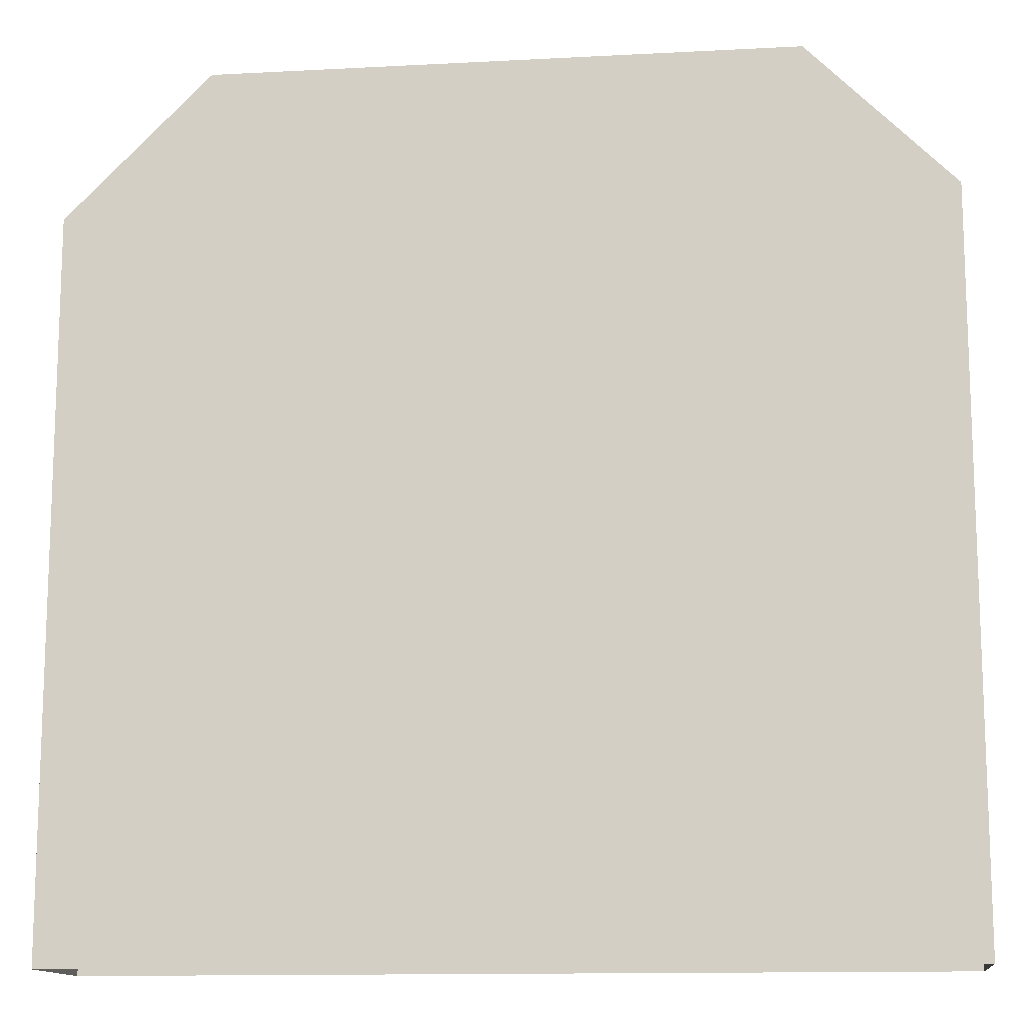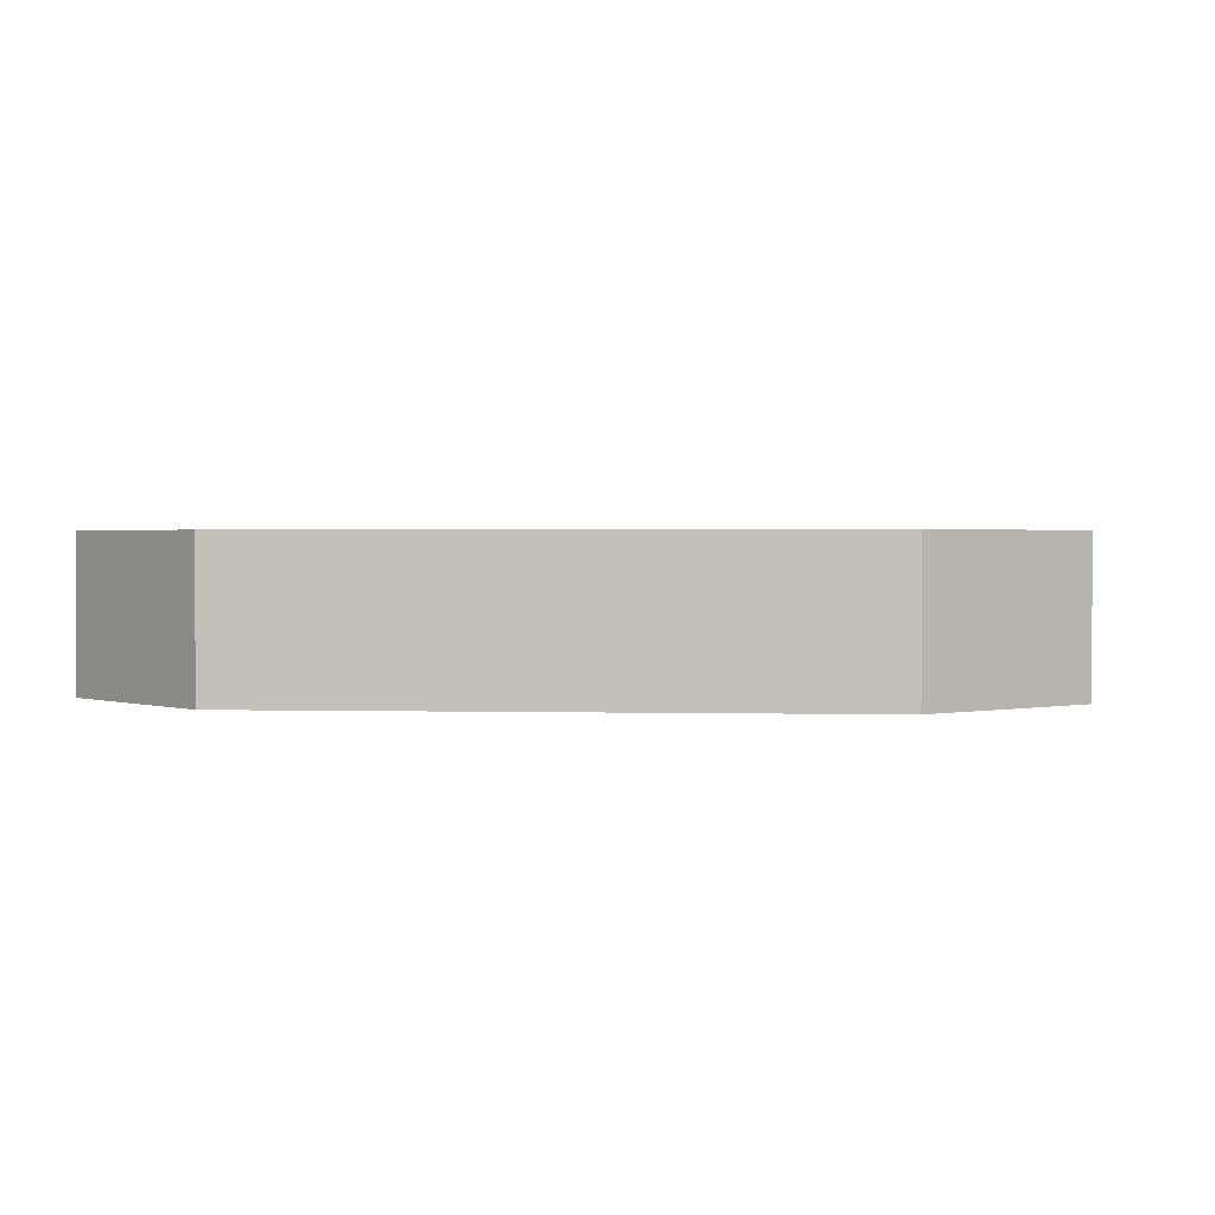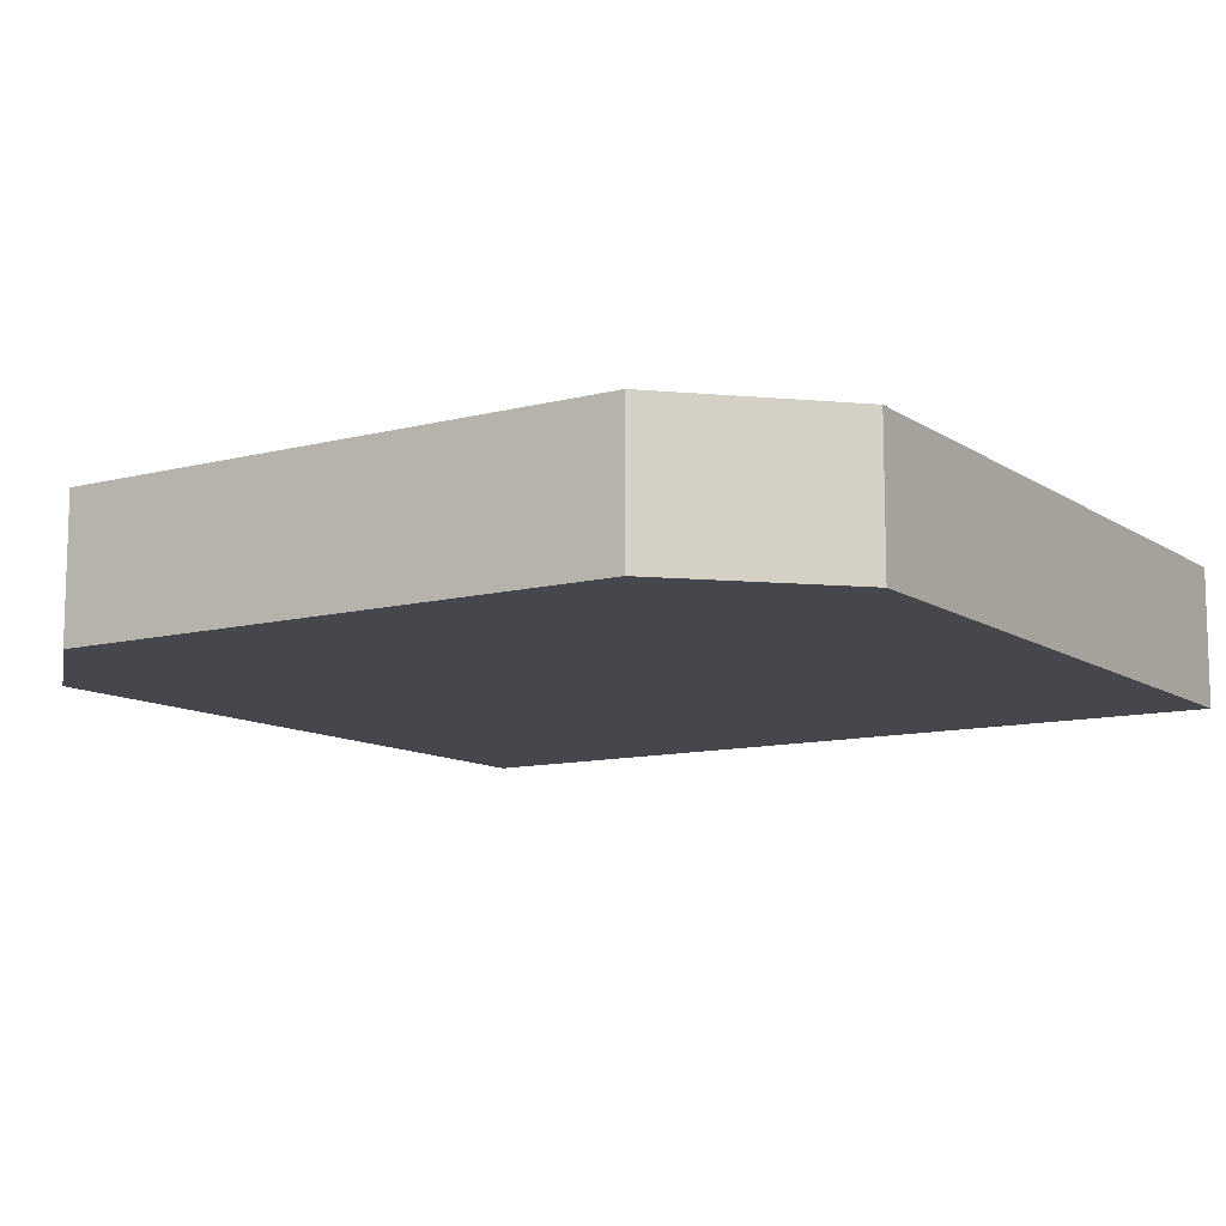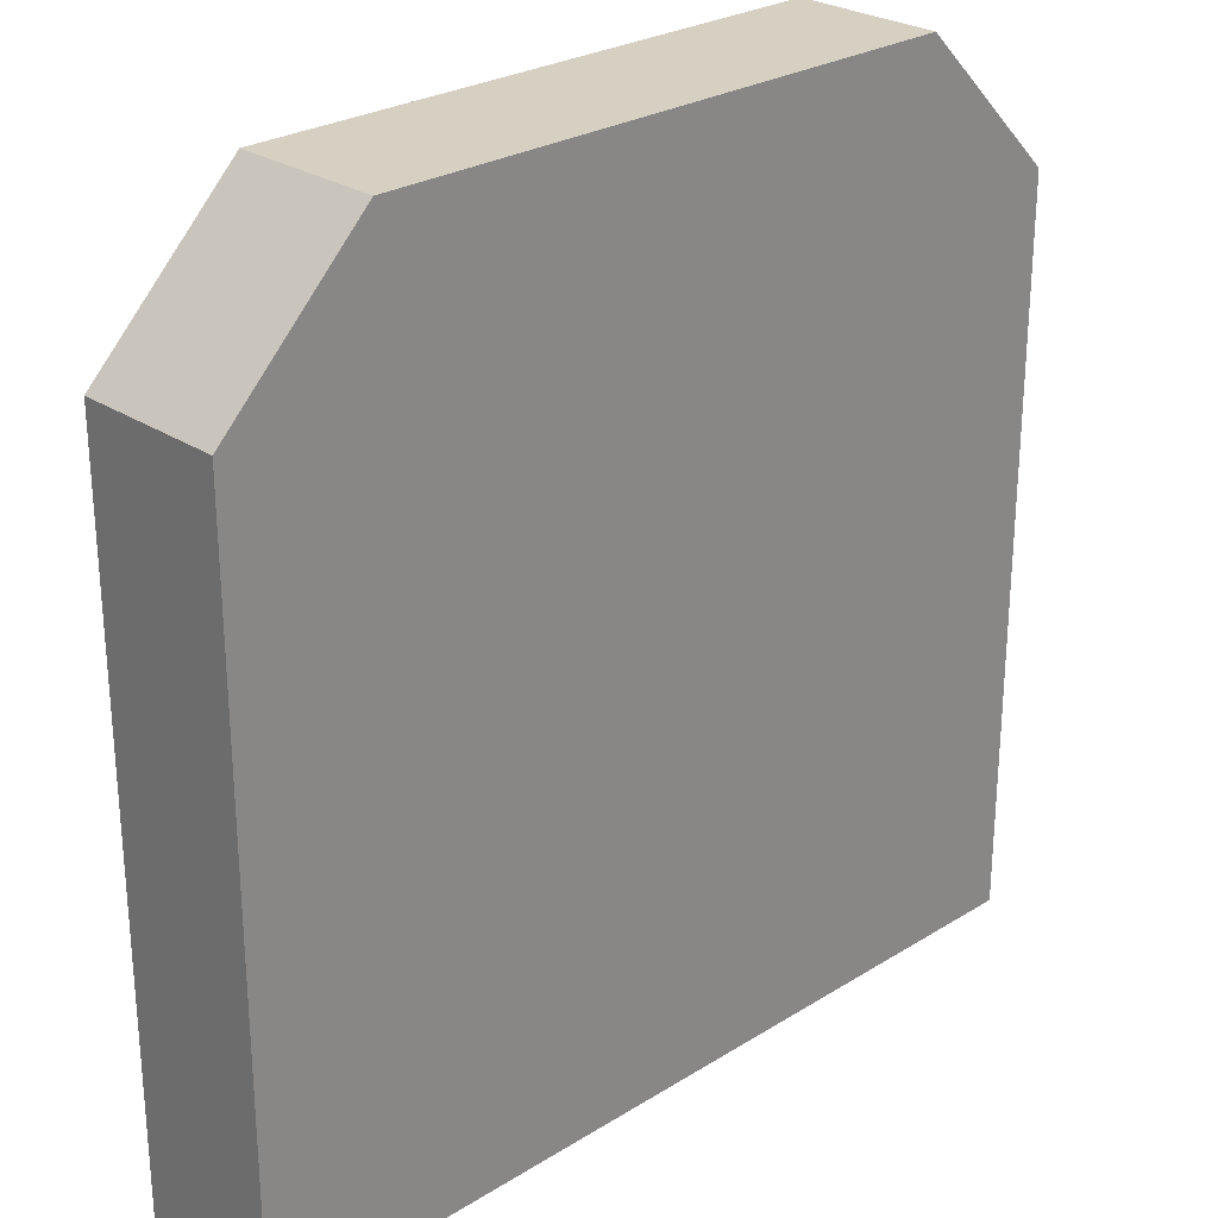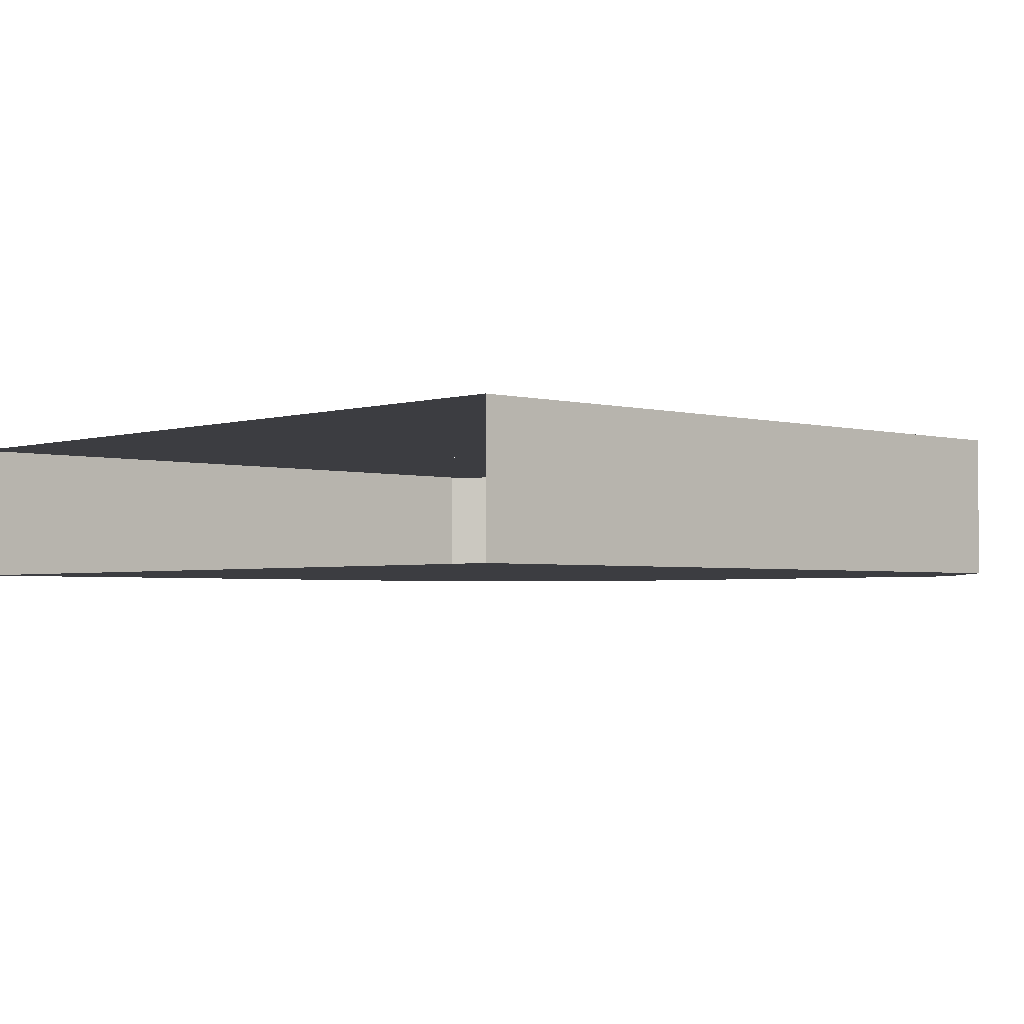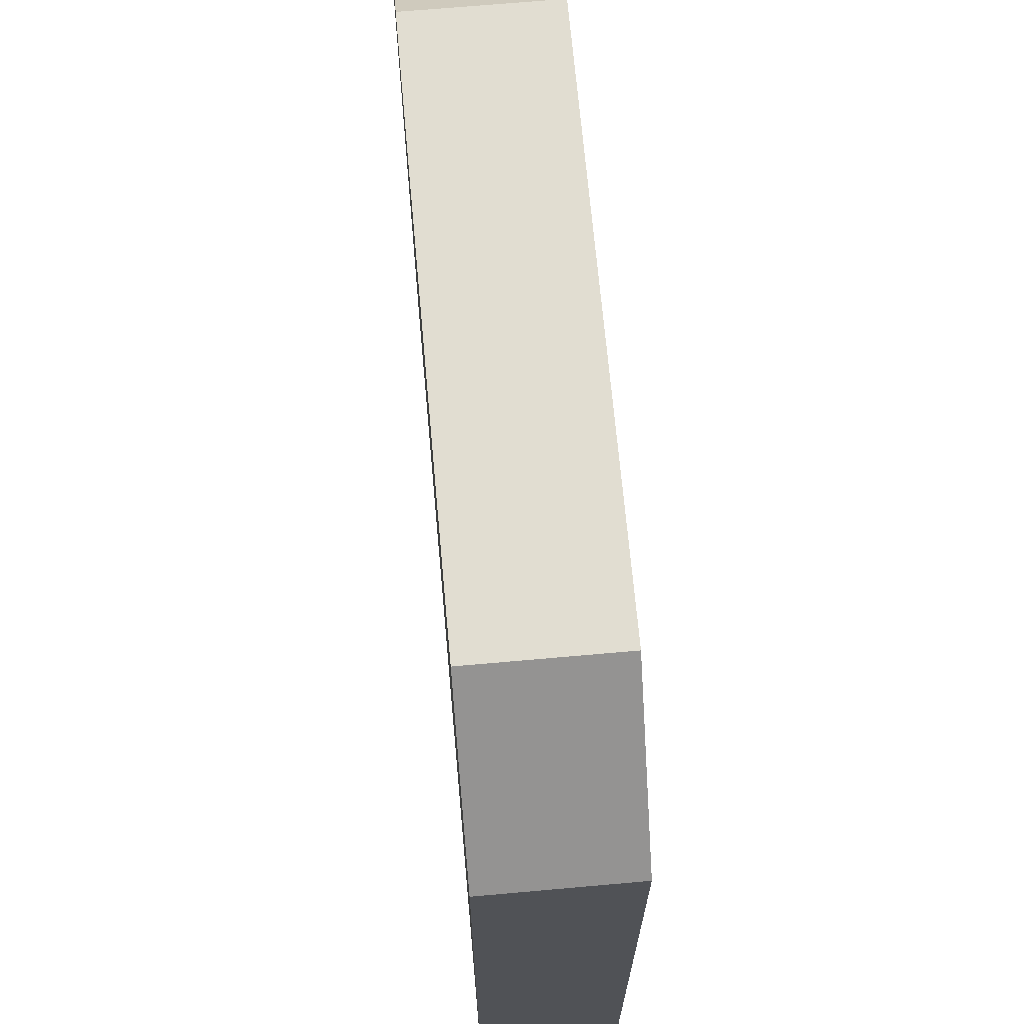
<metadata>
{"format":"obj","ext":"obj","renderer":"f3d","projection":"perspective","resolution":1024,"background":"white","views":[{"elev":-13.0,"azim":6.9,"up":"+Y"},{"elev":1.4,"azim":-174.3,"up":"+Z"},{"elev":-10.9,"azim":-147.3,"up":"+Z"},{"elev":26.5,"azim":-44.2,"up":"+Y"},{"elev":-2.7,"azim":47.1,"up":"+Z"},{"elev":68.7,"azim":-95.1,"up":"+Y"}]}
</metadata>
<code>
o Default
v -0.5 0 -0.25
v -0.5 2 -0.25
v -1.5 2 -0.25
v -1.5 0 -0.25
v -1.5 0 -0.25
v -1.5 2.5 0.25
v -1.5 2.5 -0.25
v -1.5 0 0.25
v 0.5 0 -0.25
v -0.5 1 -0.25
v 0.5 1 -0.25
v -0.5 0 -0.25
v -1.5 2.5 -0.25
v -1 3 0.25
v -1 3 -0.25
v -1.5 2.5 0.25
v -1 3 0.25
v 1 3 -0.25
v -1 3 -0.25
v 1 3 0.25
v 1 3 0.25
v 1.5 2.5 -0.25
v 1 3 -0.25
v 1.5 2.5 0.25
v 1.5 0 0.25
v 1.5 2.5 -0.25
v 1.5 2.5 0.25
v 1.5 0 -0.25
v -1 3 -0.25
v 1 3 -0.25
v -1.5 2.5 -0.25
v 1.5 2.5 -0.25
v 1.5 2 -0.25
v -1.5 2.5 -0.25
v 1.5 2.5 -0.25
v -1.5 2 -0.25
v 0.5 1 -0.25
v -0.5 2 -0.25
v 0.5 2 -0.25
v -0.5 1 -0.25
v 1.5 0 -0.25
v 0.5 2 -0.25
v 1.5 2 -0.25
v 0.5 0 -0.25
v -1.5 2.5 0.25
v 1 3 0.25
v -1 3 0.25
v 1.5 2.5 0.25
v 1.5 2.5 0.25
v -1.5 2.5 0.25
v 1.5 2 0.25
v -1.5 2 0.25
v 1.5 2 0.25
v 0.5 2 0.25
v 1.5 0 0.25
v 0.5 0 0.25
v 0.5 2 0.25
v -0.5 2 0.25
v 0.5 1 0.25
v -0.5 1 0.25
v 0.5 1 0.25
v -0.5 1 0.25
v 0.5 0 0.25
v -0.5 0 0.25
v -0.5 2 0.25
v -1.5 2 0.25
v -0.5 0 0.25
v -1.5 0 0.25
g Scene
f 1 3 2
f 1 4 3
f 5 6 7
f 5 8 6
f 9 10 11
f 9 12 10
f 13 14 15
f 13 16 14
f 17 18 19
f 17 20 18
f 21 22 23
f 21 24 22
f 25 26 27
f 25 28 26
f 29 30 31
f 30 32 31
f 33 34 35
f 33 36 34
f 37 38 39
f 37 40 38
f 41 42 43
f 41 44 42
f 45 46 47
f 45 48 46
f 49 50 51
f 50 52 51
f 53 54 55
f 54 56 55
f 57 58 59
f 58 60 59
f 61 62 63
f 62 64 63
f 65 66 67
f 66 68 67

</code>
